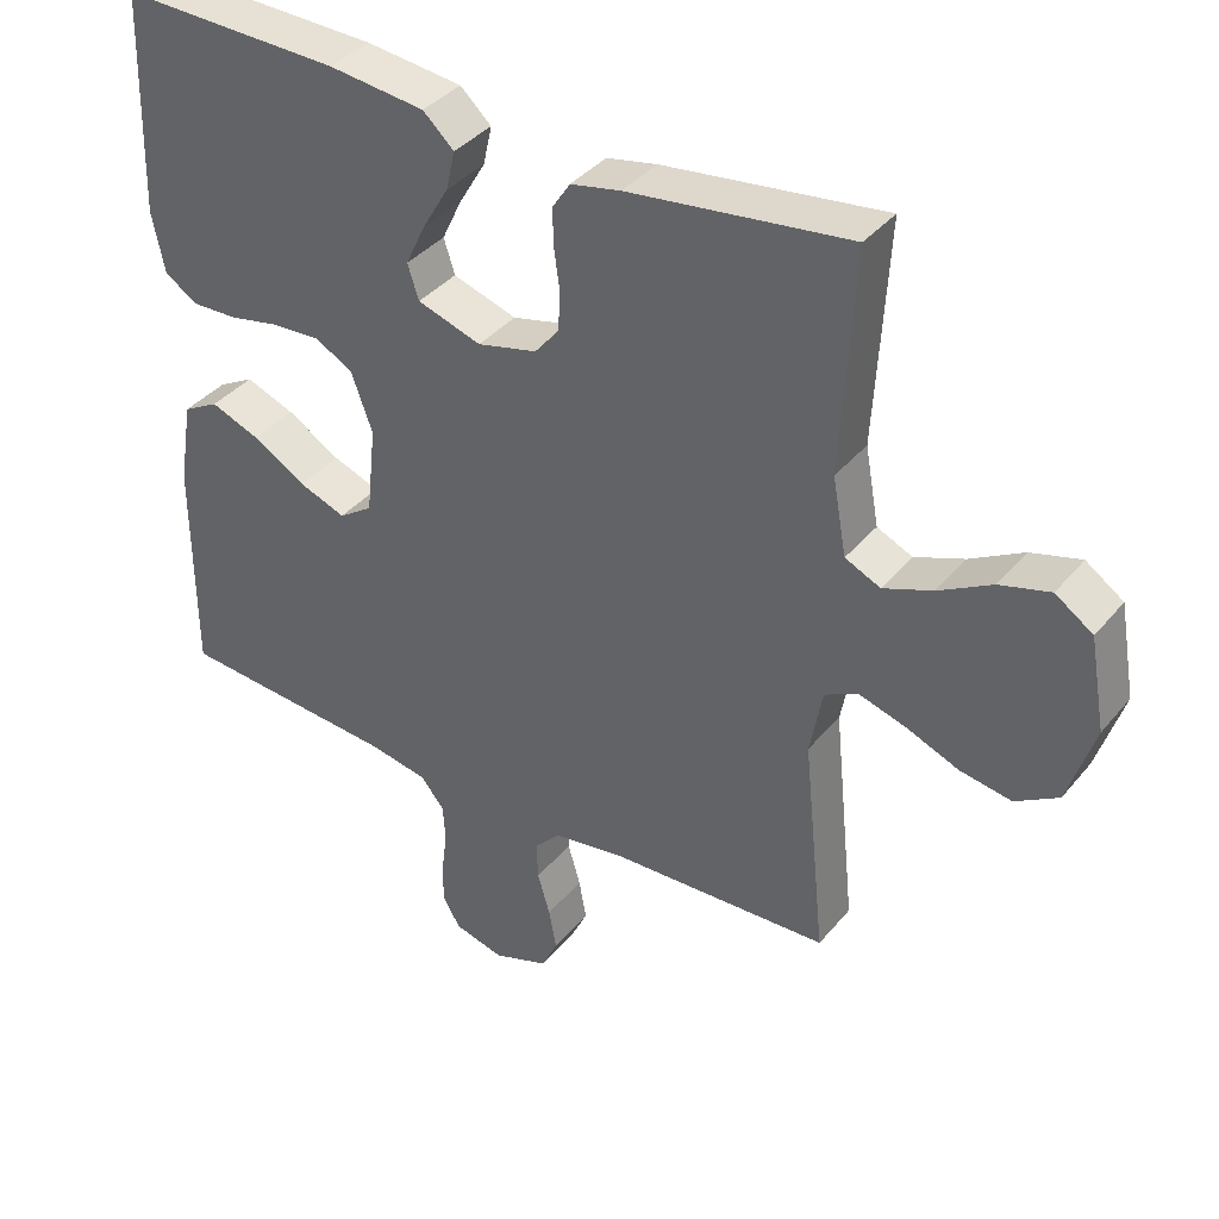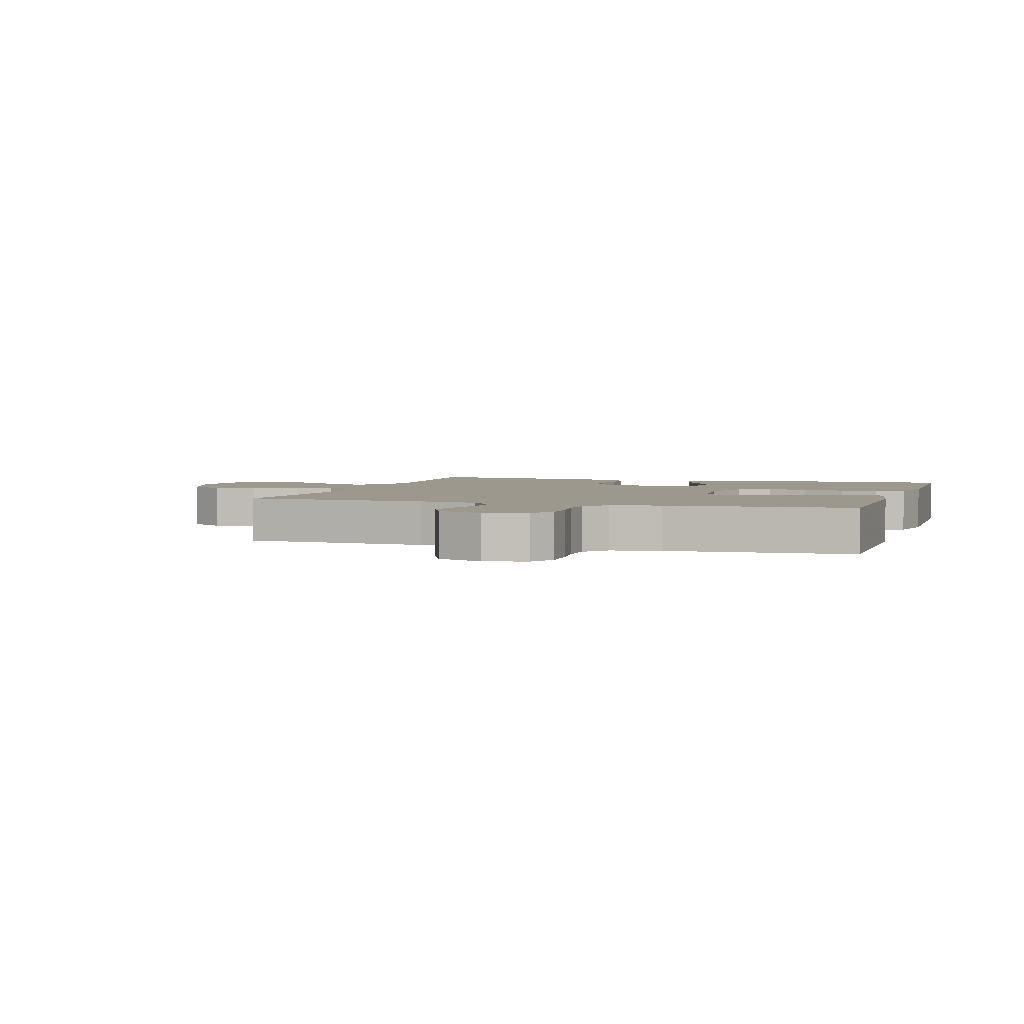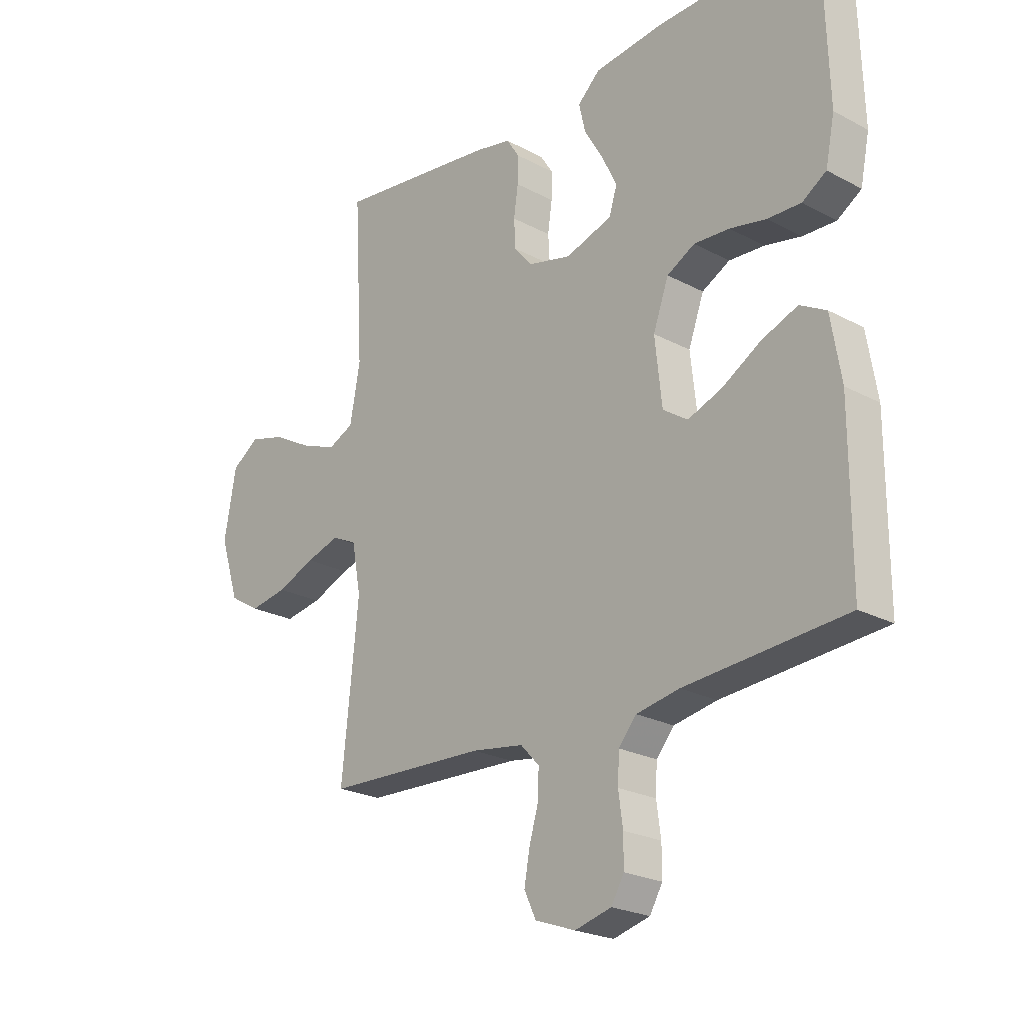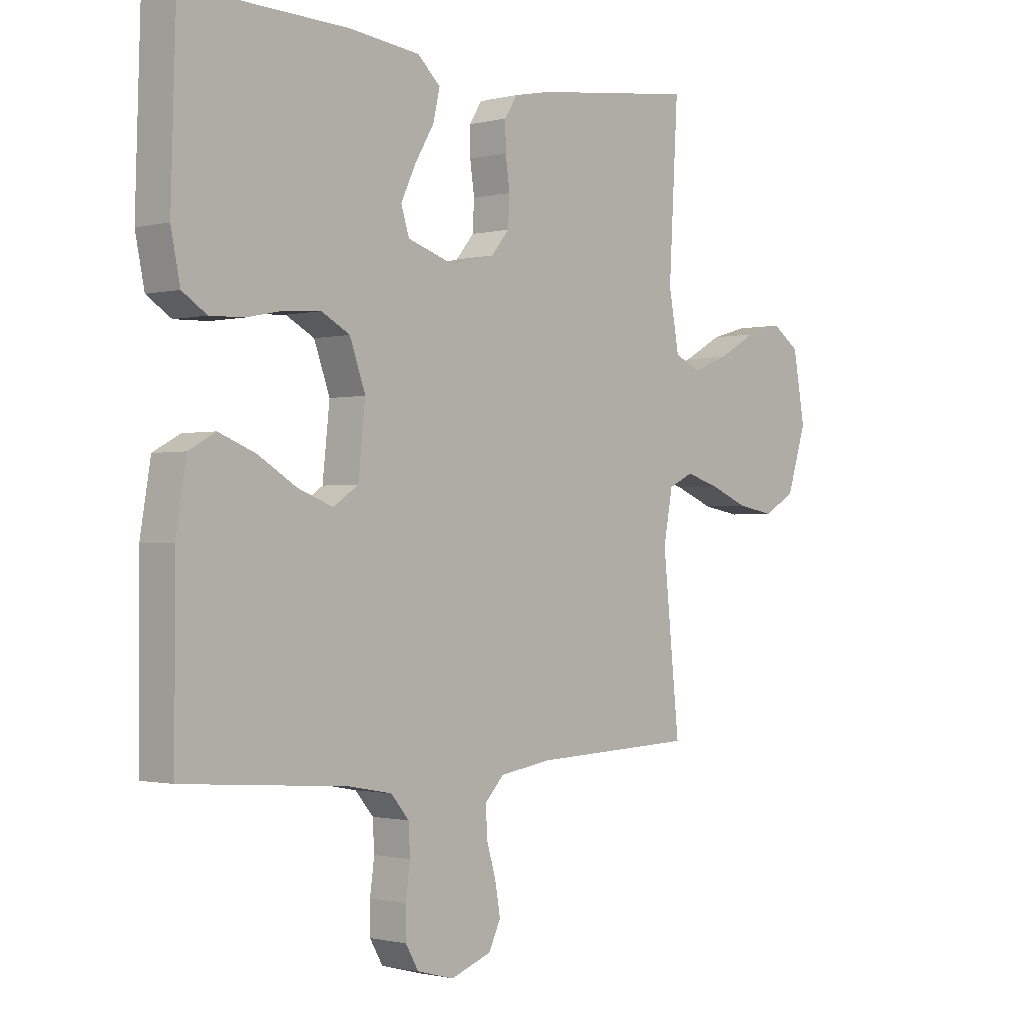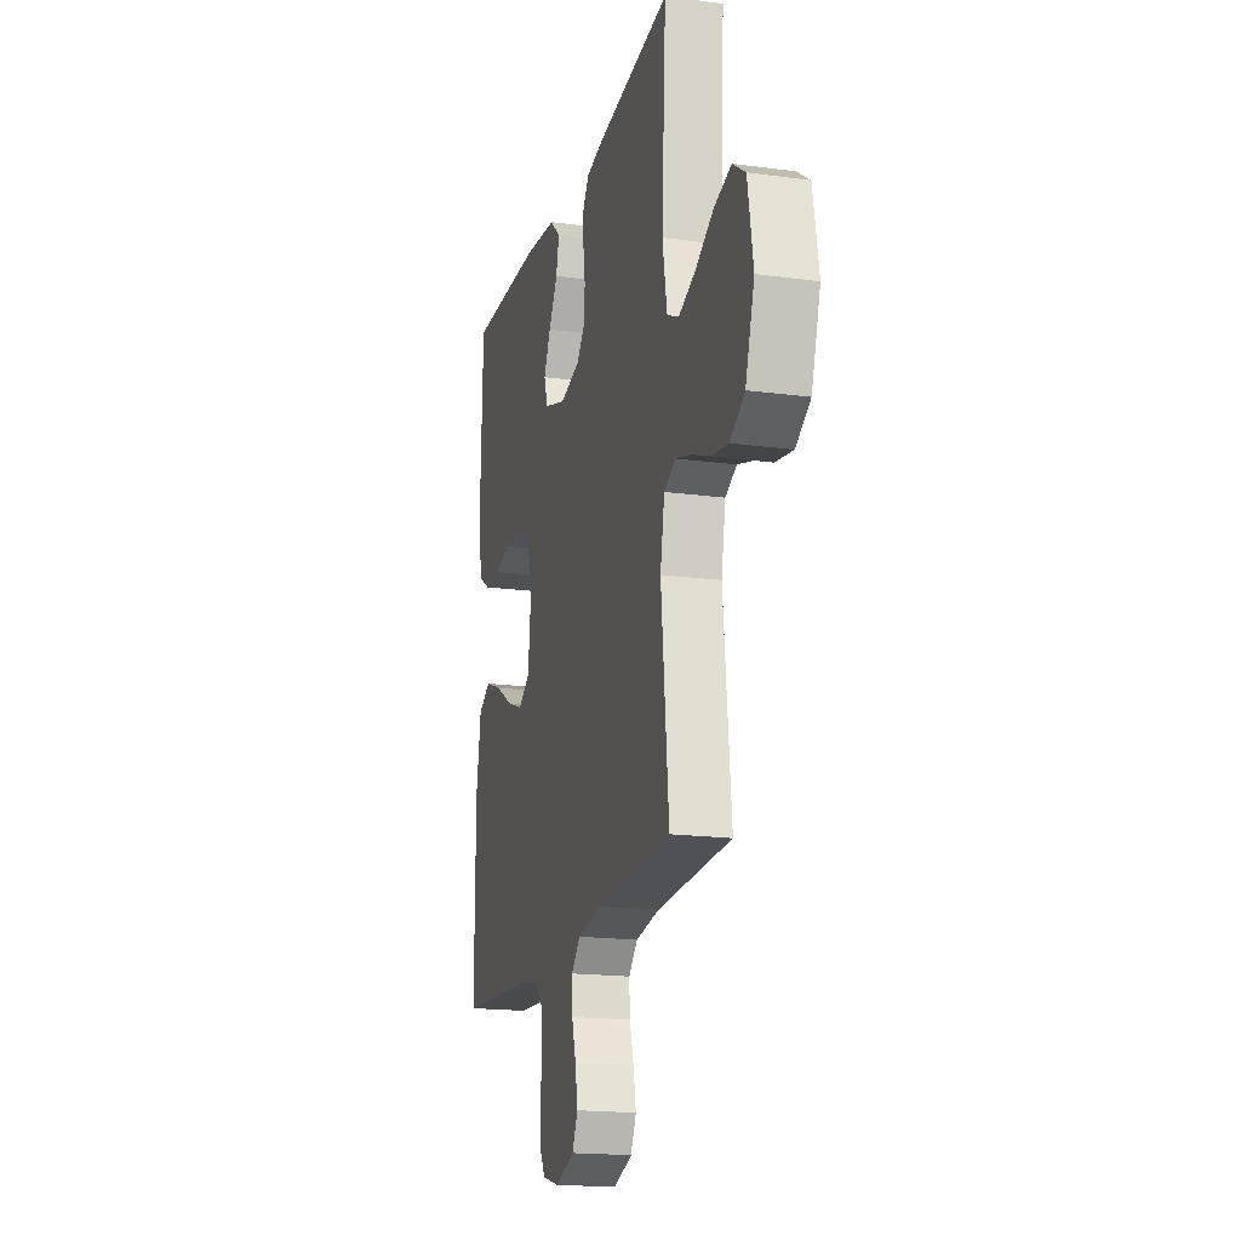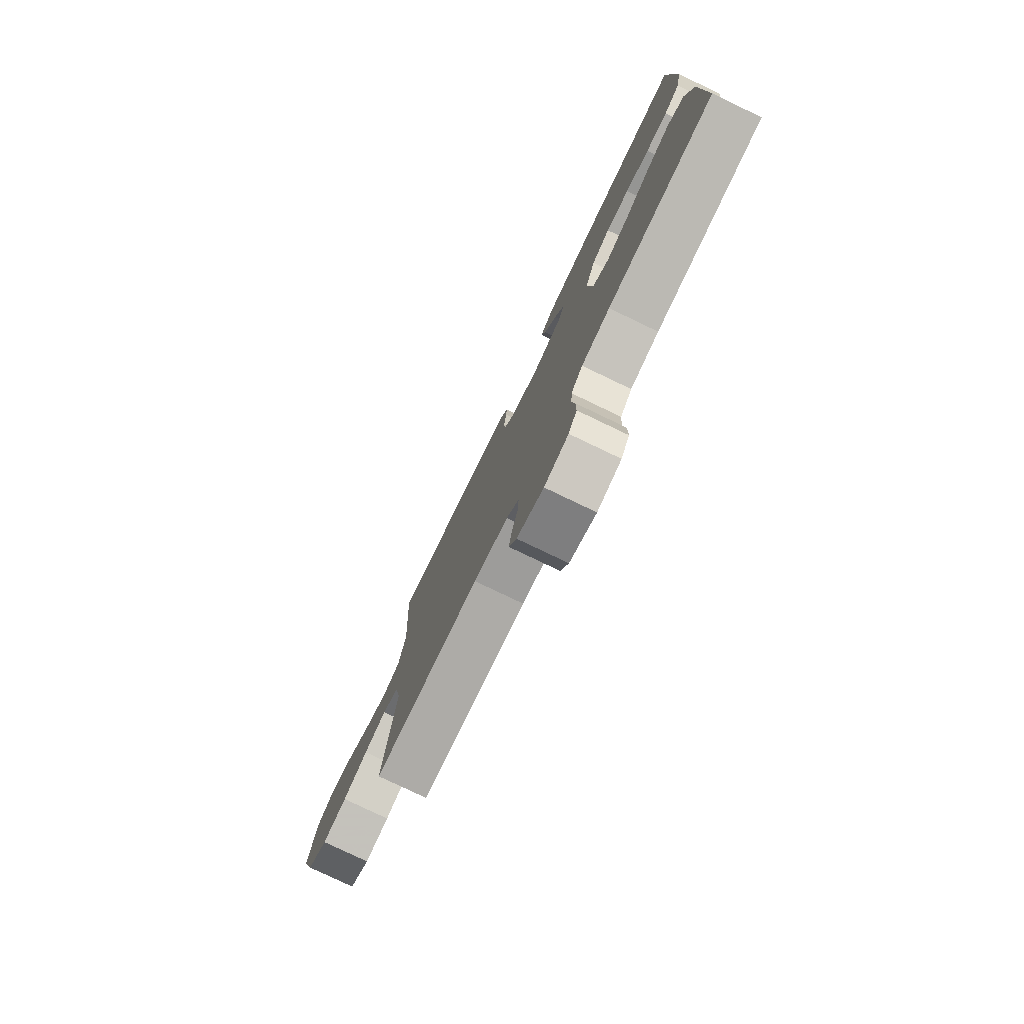
<metadata>
{"format":"obj","ext":"obj","renderer":"f3d","projection":"perspective","resolution":1024,"background":"white","views":[{"elev":38.0,"azim":34.7,"up":"+Z"},{"elev":3.1,"azim":-162.4,"up":"+Y"},{"elev":-23.2,"azim":-132.1,"up":"+Z"},{"elev":-1.1,"azim":-47.5,"up":"+Z"},{"elev":-18.2,"azim":75.4,"up":"+Z"},{"elev":-78.7,"azim":-115.6,"up":"+Z"}]}
</metadata>
<code>
v -0.5 0.07 0.5
v -0.2 0.07 0.492
v -0.069 0.07 0.477
v -0.027 0.07 0.438
v -0.039 0.07 0.385
v -0.075 0.07 0.324
v -0.102 0.07 0.267
v -0.087 0.07 0.22
v 0 0.07 0.192
v 0.081 0.07 0.212
v 0.114 0.07 0.252
v 0.117 0.07 0.305
v 0.109 0.07 0.361
v 0.108 0.07 0.411
v 0.132 0.07 0.448
v 0.2 0.07 0.462
v 0.5 0.07 0.5
v 0.483 0.07 0.2
v 0.502 0.07 0.096
v 0.55 0.07 0.074
v 0.617 0.07 0.1
v 0.689 0.07 0.14
v 0.757 0.07 0.159
v 0.808 0.07 0.124
v 0.83 0.07 0
v 0.794 0.07 -0.112
v 0.736 0.07 -0.147
v 0.666 0.07 -0.135
v 0.595 0.07 -0.106
v 0.532 0.07 -0.087
v 0.486 0.07 -0.109
v 0.469 0.07 -0.2
v 0.5 0.07 -0.5
v 0.2 0.07 -0.512
v 0.103 0.07 -0.527
v 0.068 0.07 -0.564
v 0.07 0.07 -0.616
v 0.087 0.07 -0.674
v 0.097 0.07 -0.73
v 0.075 0.07 -0.776
v 0 0.07 -0.803
v -0.068 0.07 -0.785
v -0.092 0.07 -0.744
v -0.092 0.07 -0.689
v -0.084 0.07 -0.63
v -0.087 0.07 -0.577
v -0.12 0.07 -0.538
v -0.2 0.07 -0.523
v -0.5 0.07 -0.5
v -0.5 0.07 -0.2
v -0.481 0.07 -0.085
v -0.432 0.07 -0.058
v -0.365 0.07 -0.084
v -0.293 0.07 -0.127
v -0.229 0.07 -0.151
v -0.183 0.07 -0.12
v -0.17 0.07 0
v -0.199 0.07 0.08
v -0.251 0.07 0.108
v -0.317 0.07 0.104
v -0.385 0.07 0.09
v -0.447 0.07 0.088
v -0.492 0.07 0.117
v -0.509 0.07 0.2
v -0.5 0 0.5
v -0.2 0 0.492
v -0.069 0 0.477
v -0.027 0 0.438
v -0.039 0 0.385
v -0.075 0 0.324
v -0.102 0 0.267
v -0.087 0 0.22
v 0 0 0.192
v 0.081 0 0.212
v 0.114 0 0.252
v 0.117 0 0.305
v 0.109 0 0.361
v 0.108 0 0.411
v 0.132 0 0.448
v 0.2 0 0.462
v 0.5 0 0.5
v 0.483 0 0.2
v 0.502 0 0.096
v 0.55 0 0.074
v 0.617 0 0.1
v 0.689 0 0.14
v 0.757 0 0.159
v 0.808 0 0.124
v 0.83 0 0
v 0.794 0 -0.112
v 0.736 0 -0.147
v 0.666 0 -0.135
v 0.595 0 -0.106
v 0.532 0 -0.087
v 0.486 0 -0.109
v 0.469 0 -0.2
v 0.5 0 -0.5
v 0.2 0 -0.512
v 0.103 0 -0.527
v 0.068 0 -0.564
v 0.07 0 -0.616
v 0.087 0 -0.674
v 0.097 0 -0.73
v 0.075 0 -0.776
v 0 0 -0.803
v -0.068 0 -0.785
v -0.092 0 -0.744
v -0.092 0 -0.689
v -0.084 0 -0.63
v -0.087 0 -0.577
v -0.12 0 -0.538
v -0.2 0 -0.523
v -0.5 0 -0.5
v -0.5 0 -0.2
v -0.481 0 -0.085
v -0.432 0 -0.058
v -0.365 0 -0.084
v -0.293 0 -0.127
v -0.229 0 -0.151
v -0.183 0 -0.12
v -0.17 0 0
v -0.199 0 0.08
v -0.251 0 0.108
v -0.317 0 0.104
v -0.385 0 0.09
v -0.447 0 0.088
v -0.492 0 0.117
v -0.509 0 0.2
f 4 5 6
f 3 4 6
f 2 3 6
f 1 2 6
f 64 1 6
f 63 64 6
f 62 63 6
f 61 62 6
f 60 61 6
f 59 60 6 7
f 58 59 7 8
f 57 58 8 9
f 56 57 9 10
f 52 53 54
f 51 52 54
f 50 51 54
f 49 50 54
f 48 49 54
f 47 48 54 55
f 46 47 55 56
f 43 44 45
f 42 43 45
f 41 42 45
f 40 41 45
f 39 40 45
f 38 39 45
f 37 38 45
f 36 37 45 46
f 56 10 11
f 46 56 11
f 36 46 11
f 35 36 11
f 32 33 34
f 35 11 12
f 34 35 12
f 32 34 12
f 31 32 12
f 27 28 29
f 26 27 29
f 25 26 29
f 24 25 29
f 23 24 29
f 22 23 29
f 21 22 29
f 20 21 29 30
f 19 20 30 31
f 16 17 18
f 15 16 18
f 14 15 18
f 13 14 18
f 12 13 18
f 12 18 19 31
f 70 69 68
f 70 68 67
f 70 67 66
f 70 66 65
f 70 65 128
f 70 128 127
f 70 127 126
f 70 126 125
f 70 125 124
f 71 70 124 123
f 72 71 123 122
f 73 72 122 121
f 74 73 121 120
f 118 117 116
f 118 116 115
f 118 115 114
f 118 114 113
f 118 113 112
f 119 118 112 111
f 120 119 111 110
f 109 108 107
f 109 107 106
f 109 106 105
f 109 105 104
f 109 104 103
f 109 103 102
f 109 102 101
f 110 109 101 100
f 75 74 120
f 75 120 110
f 75 110 100
f 75 100 99
f 98 97 96
f 76 75 99
f 76 99 98
f 76 98 96
f 76 96 95
f 93 92 91
f 93 91 90
f 93 90 89
f 93 89 88
f 93 88 87
f 93 87 86
f 93 86 85
f 94 93 85 84
f 95 94 84 83
f 82 81 80
f 82 80 79
f 82 79 78
f 82 78 77
f 82 77 76
f 95 83 82 76
f 1 65 66 2
f 2 66 67 3
f 3 67 68 4
f 4 68 69 5
f 5 69 70 6
f 6 70 71 7
f 7 71 72 8
f 8 72 73 9
f 9 73 74 10
f 10 74 75 11
f 11 75 76 12
f 12 76 77 13
f 13 77 78 14
f 14 78 79 15
f 15 79 80 16
f 16 80 81 17
f 17 81 82 18
f 18 82 83 19
f 19 83 84 20
f 20 84 85 21
f 21 85 86 22
f 22 86 87 23
f 23 87 88 24
f 24 88 89 25
f 25 89 90 26
f 26 90 91 27
f 27 91 92 28
f 28 92 93 29
f 29 93 94 30
f 30 94 95 31
f 31 95 96 32
f 32 96 97 33
f 33 97 98 34
f 34 98 99 35
f 35 99 100 36
f 36 100 101 37
f 37 101 102 38
f 38 102 103 39
f 39 103 104 40
f 40 104 105 41
f 41 105 106 42
f 42 106 107 43
f 43 107 108 44
f 44 108 109 45
f 45 109 110 46
f 46 110 111 47
f 47 111 112 48
f 48 112 113 49
f 49 113 114 50
f 50 114 115 51
f 51 115 116 52
f 52 116 117 53
f 53 117 118 54
f 54 118 119 55
f 55 119 120 56
f 56 120 121 57
f 57 121 122 58
f 58 122 123 59
f 59 123 124 60
f 60 124 125 61
f 61 125 126 62
f 62 126 127 63
f 63 127 128 64
f 64 128 65 1

</code>
